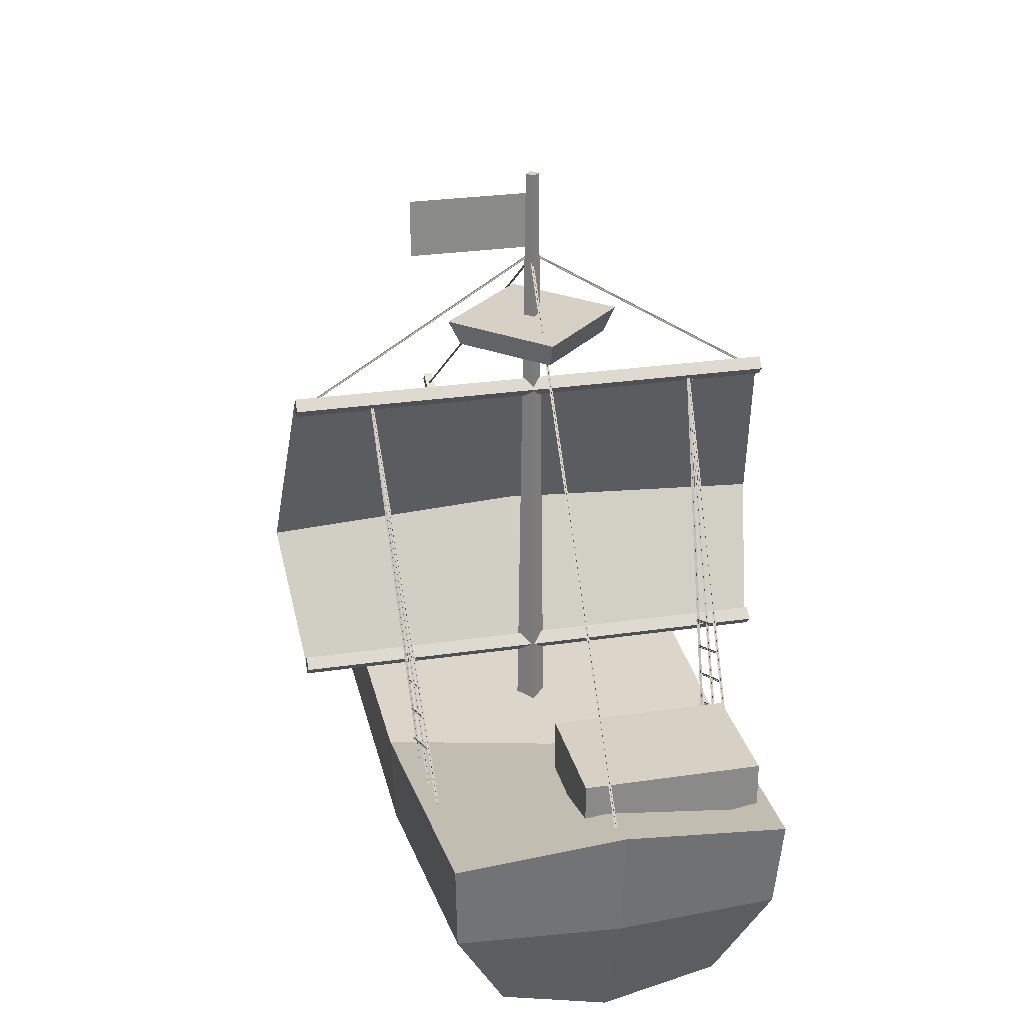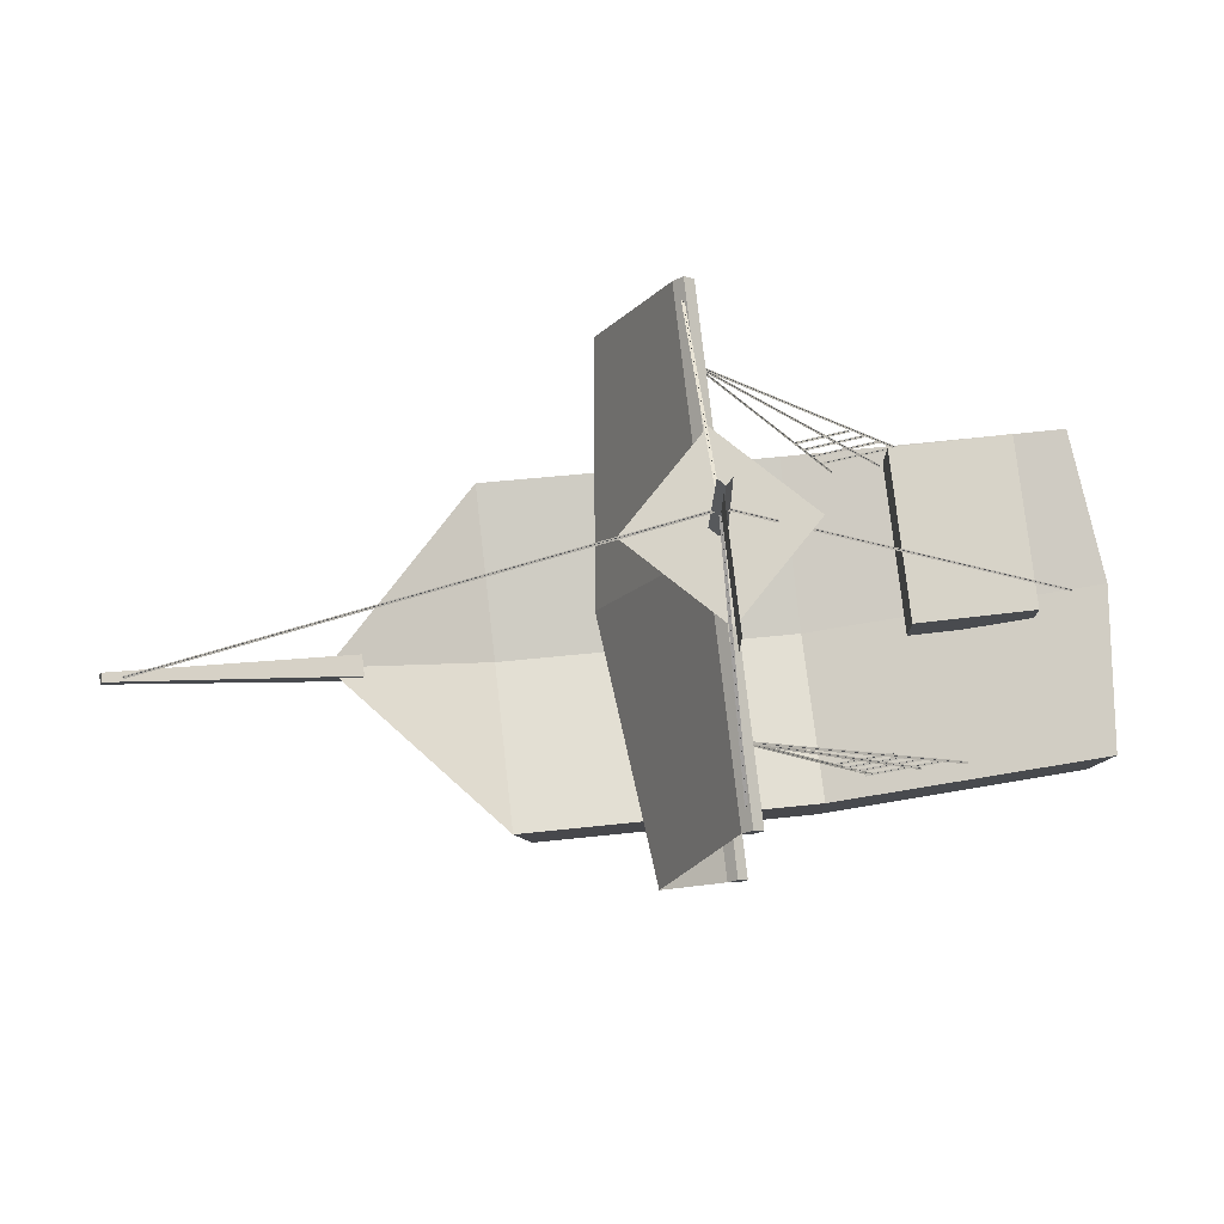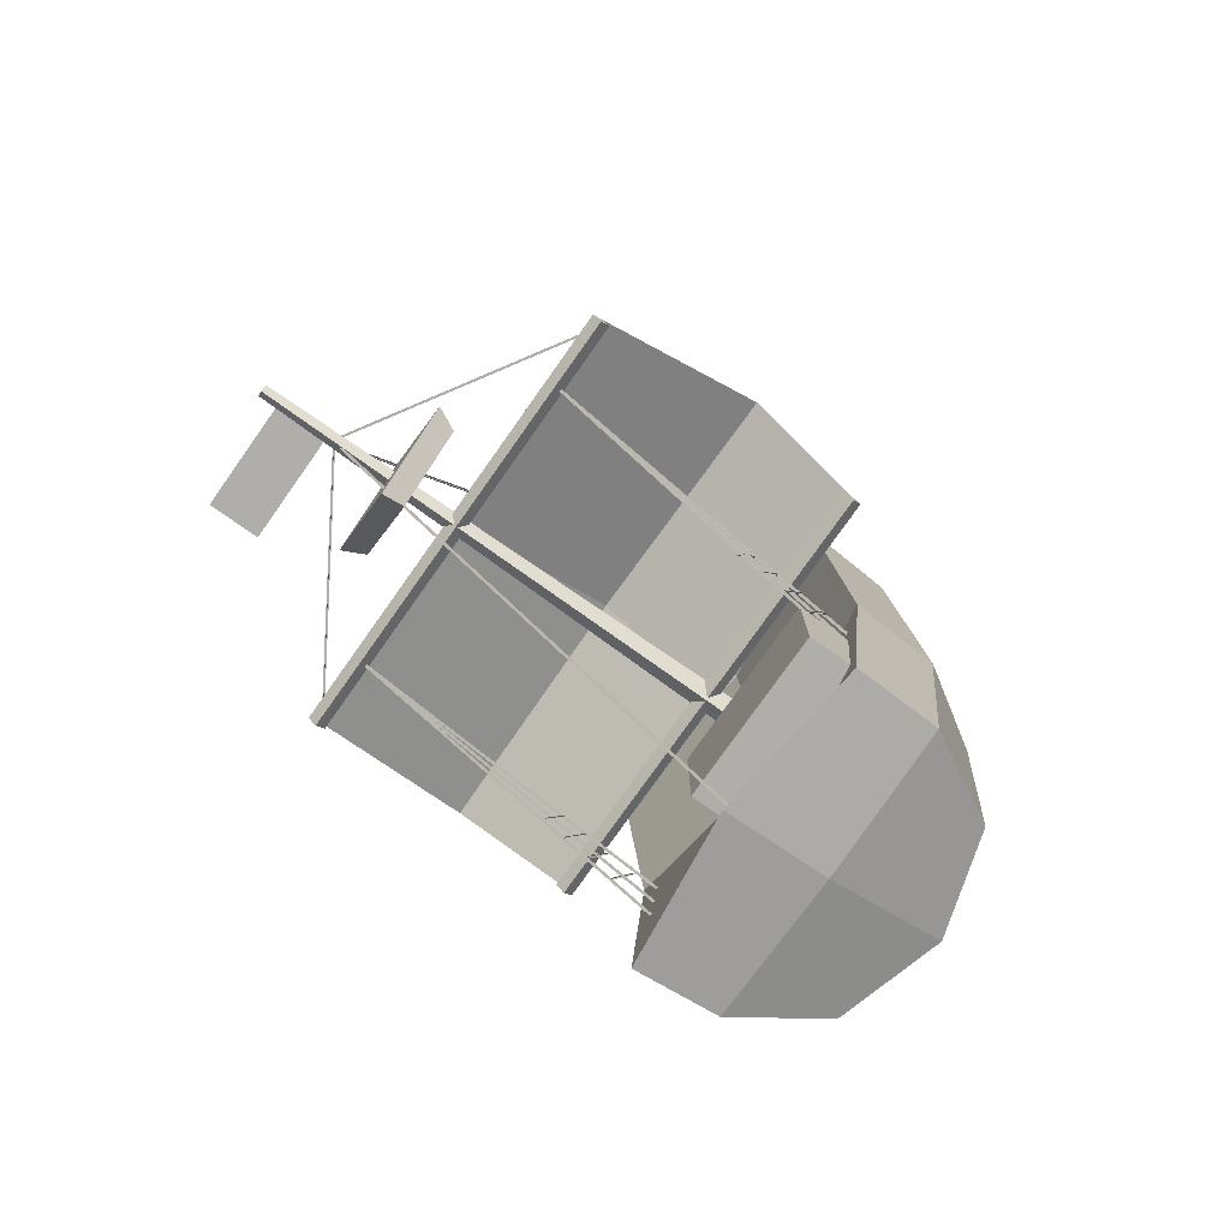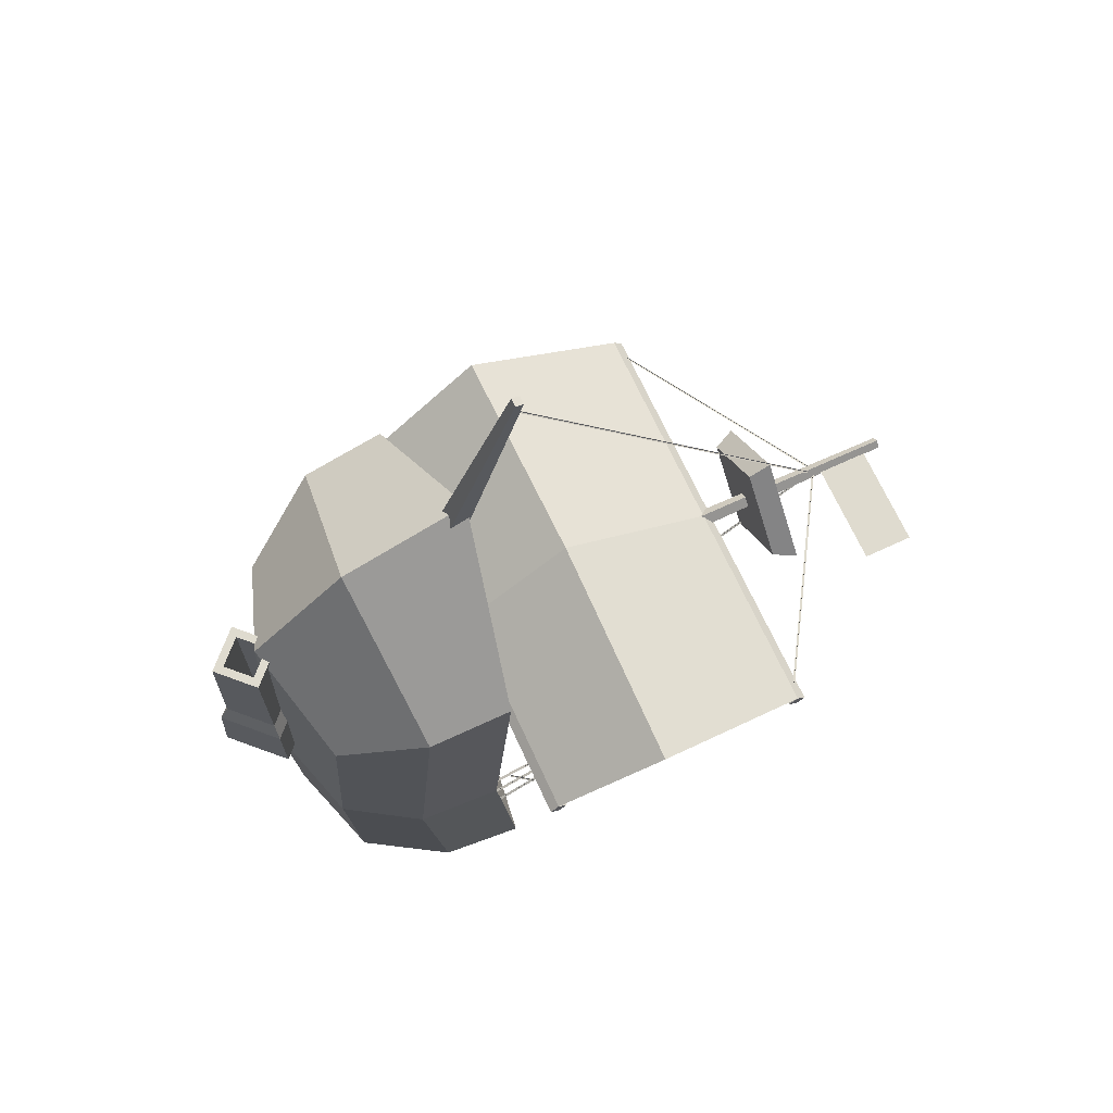
<metadata>
{"format":"obj","ext":"obj","renderer":"f3d","projection":"perspective","resolution":1024,"background":"white","views":[{"elev":26.8,"azim":166.9,"up":"+Y"},{"elev":76.9,"azim":83.5,"up":"+Y"},{"elev":-77.7,"azim":-125.3,"up":"+Z"},{"elev":70.3,"azim":65.2,"up":"+Z"}]}
</metadata>
<code>
g default
v 0.639 1.295 -0.4139
v 0.6387 1.386 -0.6234
v 0.639 1.284 -0.4177
v 0.6387 1.376 -0.6272
v 0.6336 1.29 -0.4158
v 0.6333 1.381 -0.6253
v 0.6445 1.29 -0.4158
v 0.6442 1.381 -0.6253
v 0.639 1.188 -0.4535
v 0.6387 1.289 -0.6878
v 0.639 1.178 -0.4573
v 0.6387 1.279 -0.6916
v 0.6336 1.183 -0.4554
v 0.6333 1.284 -0.6897
v 0.6445 1.183 -0.4554
v 0.6442 1.284 -0.6897
v 0.639 0.9616 -0.5525
v 0.6387 1.081 -0.8383
v 0.639 0.9514 -0.5563
v 0.6387 1.071 -0.8421
v 0.6336 0.9565 -0.5544
v 0.6333 1.076 -0.8402
v 0.6445 0.9565 -0.5544
v 0.6442 1.076 -0.8402
v 0.639 1.079 -0.503
v 0.6387 1.189 -0.7629
v 0.639 1.069 -0.5068
v 0.6387 1.179 -0.7667
v 0.6336 1.074 -0.5049
v 0.6333 1.184 -0.7648
v 0.6445 1.074 -0.5049
v 0.6442 1.184 -0.7648
v 0.6834 2.271 -0.001104
v 0.618 0.8625 -0.9907
v 0.6956 2.271 -0.001104
v 0.6302 0.8625 -0.9907
v 0.6895 2.265 -0.001103
v 0.6241 0.8564 -0.9907
v 0.6895 2.277 -0.001104
v 0.6241 0.8686 -0.9907
v 0.6834 2.271 -0.001104
v 0.618 0.8442 -0.6
v 0.6956 2.271 -0.001104
v 0.6302 0.8442 -0.6
v 0.6895 2.265 -0.001103
v 0.6241 0.8381 -0.6
v 0.6895 2.277 -0.001104
v 0.6241 0.8503 -0.6
v 0.6834 2.271 -0.001104
v 0.618 0.8625 -0.794
v 0.6956 2.271 -0.001104
v 0.6302 0.8625 -0.794
v 0.6895 2.265 -0.001103
v 0.6241 0.8564 -0.794
v 0.6895 2.277 -0.001104
v 0.6241 0.8686 -0.794
v -0.639 1.295 -0.4139
v -0.6387 1.386 -0.6234
v -0.639 1.284 -0.4177
v -0.6387 1.376 -0.6272
v -0.6336 1.29 -0.4158
v -0.6333 1.381 -0.6253
v -0.6445 1.29 -0.4158
v -0.6442 1.381 -0.6253
v -0.639 1.188 -0.4535
v -0.6387 1.289 -0.6878
v -0.639 1.178 -0.4573
v -0.6387 1.279 -0.6916
v -0.6336 1.183 -0.4554
v -0.6333 1.284 -0.6897
v -0.6445 1.183 -0.4554
v -0.6442 1.284 -0.6897
v -0.639 0.9616 -0.5525
v -0.6387 1.081 -0.8383
v -0.639 0.9514 -0.5563
v -0.6387 1.071 -0.8421
v -0.6336 0.9565 -0.5544
v -0.6333 1.076 -0.8402
v -0.6445 0.9565 -0.5544
v -0.6442 1.076 -0.8402
v -0.639 1.079 -0.503
v -0.6387 1.189 -0.7629
v -0.639 1.069 -0.5068
v -0.6387 1.179 -0.7667
v -0.6336 1.074 -0.5049
v -0.6333 1.184 -0.7648
v -0.6445 1.074 -0.5049
v -0.6442 1.184 -0.7648
v -0.6834 2.271 -0.001103
v -0.618 0.8625 -0.9907
v -0.6956 2.271 -0.001103
v -0.6302 0.8625 -0.9907
v -0.6895 2.265 -0.001103
v -0.6241 0.8564 -0.9907
v -0.6895 2.277 -0.001103
v -0.6241 0.8686 -0.9907
v -0.6834 2.271 -0.001103
v -0.618 0.8442 -0.6
v -0.6956 2.271 -0.001103
v -0.6302 0.8442 -0.6
v -0.6895 2.265 -0.001103
v -0.6241 0.8381 -0.6
v -0.6895 2.277 -0.001103
v -0.6241 0.8503 -0.6
v -0.6834 2.271 -0.001103
v -0.618 0.8625 -0.794
v -0.6956 2.271 -0.001103
v -0.6302 0.8625 -0.794
v -0.6895 2.265 -0.001103
v -0.6241 0.8564 -0.794
v -0.6895 2.277 -0.001103
v -0.6241 0.8686 -0.794
v -0.000754 2.859 -0.001103
v -0.000754 0.984 -1.479
v 0.01142 2.859 -0.001103
v 0.01142 0.984 -1.479
v 0.005333 2.853 -0.001103
v 0.005332 0.9779 -1.479
v 0.005332 2.865 -0.001103
v 0.005332 0.9901 -1.479
v 0.01142 2.859 0.002682
v 0.01142 1.313 2.278
v -0.000754 2.859 0.002682
v -0.000754 1.313 2.278
v 0.005333 2.853 0.002682
v 0.005332 1.307 2.278
v 0.005333 2.865 0.002682
v 0.005332 1.319 2.278
v 0.02607 2.859 0.00661
v 0.9306 2.301 0.00661
v 0.02607 2.859 0.01878
v 0.9306 2.301 0.01878
v 0.02607 2.853 0.0127
v 0.9306 2.295 0.0127
v 0.02607 2.865 0.0127
v 0.9306 2.307 0.0127
v -0.02607 2.859 0.00661
v -0.9306 2.301 0.00661
v -0.02607 2.859 0.01878
v -0.9306 2.301 0.01878
v -0.02607 2.853 0.0127
v -0.9306 2.295 0.0127
v -0.02607 2.865 0.0127
v -0.9306 2.307 0.0127
v 0.639 1.295 -0.4139
v 0.6387 1.386 -0.6234
v 0.639 1.284 -0.4177
v 0.6387 1.376 -0.6272
v 0.6336 1.29 -0.4158
v 0.6333 1.381 -0.6253
v 0.6445 1.29 -0.4158
v 0.6442 1.381 -0.6253
v 0.639 1.188 -0.4535
v 0.6387 1.289 -0.6878
v 0.639 1.178 -0.4573
v 0.6387 1.279 -0.6916
v 0.6336 1.183 -0.4554
v 0.6333 1.284 -0.6897
v 0.6445 1.183 -0.4554
v 0.6442 1.284 -0.6897
v 0.639 0.9616 -0.5525
v 0.6387 1.081 -0.8383
v 0.639 0.9514 -0.5563
v 0.6387 1.071 -0.8421
v 0.6336 0.9565 -0.5544
v 0.6333 1.076 -0.8402
v 0.6445 0.9565 -0.5544
v 0.6442 1.076 -0.8402
v 0.639 1.079 -0.503
v 0.6387 1.189 -0.7629
v 0.639 1.069 -0.5068
v 0.6387 1.179 -0.7667
v 0.6336 1.074 -0.5049
v 0.6333 1.184 -0.7648
v 0.6445 1.074 -0.5049
v 0.6442 1.184 -0.7648
v 0.6834 2.271 -0.001104
v 0.618 0.8625 -0.9907
v 0.6956 2.271 -0.001104
v 0.6302 0.8625 -0.9907
v 0.6895 2.265 -0.001103
v 0.6241 0.8564 -0.9907
v 0.6895 2.277 -0.001104
v 0.6241 0.8686 -0.9907
v 0.6834 2.271 -0.001104
v 0.618 0.8442 -0.6
v 0.6956 2.271 -0.001104
v 0.6302 0.8442 -0.6
v 0.6895 2.265 -0.001103
v 0.6241 0.8381 -0.6
v 0.6895 2.277 -0.001104
v 0.6241 0.8503 -0.6
v 0.6834 2.271 -0.001104
v 0.618 0.8625 -0.794
v 0.6956 2.271 -0.001104
v 0.6302 0.8625 -0.794
v 0.6895 2.265 -0.001103
v 0.6241 0.8564 -0.794
v 0.6895 2.277 -0.001104
v 0.6241 0.8686 -0.794
v -0.639 1.295 -0.4139
v -0.6387 1.386 -0.6234
v -0.639 1.284 -0.4177
v -0.6387 1.376 -0.6272
v -0.6336 1.29 -0.4158
v -0.6333 1.381 -0.6253
v -0.6445 1.29 -0.4158
v -0.6442 1.381 -0.6253
v -0.639 1.188 -0.4535
v -0.6387 1.289 -0.6878
v -0.639 1.178 -0.4573
v -0.6387 1.279 -0.6916
v -0.6336 1.183 -0.4554
v -0.6333 1.284 -0.6897
v -0.6445 1.183 -0.4554
v -0.6442 1.284 -0.6897
v -0.639 0.9616 -0.5525
v -0.6387 1.081 -0.8383
v -0.639 0.9514 -0.5563
v -0.6387 1.071 -0.8421
v -0.6336 0.9565 -0.5544
v -0.6333 1.076 -0.8402
v -0.6445 0.9565 -0.5544
v -0.6442 1.076 -0.8402
v -0.639 1.079 -0.503
v -0.6387 1.189 -0.7629
v -0.639 1.069 -0.5068
v -0.6387 1.179 -0.7667
v -0.6336 1.074 -0.5049
v -0.6333 1.184 -0.7648
v -0.6445 1.074 -0.5049
v -0.6442 1.184 -0.7648
v -0.6834 2.271 -0.001103
v -0.618 0.8625 -0.9907
v -0.6956 2.271 -0.001103
v -0.6302 0.8625 -0.9907
v -0.6895 2.265 -0.001103
v -0.6241 0.8564 -0.9907
v -0.6895 2.277 -0.001103
v -0.6241 0.8686 -0.9907
v -0.6834 2.271 -0.001103
v -0.618 0.8442 -0.6
v -0.6956 2.271 -0.001103
v -0.6302 0.8442 -0.6
v -0.6895 2.265 -0.001103
v -0.6241 0.8381 -0.6
v -0.6895 2.277 -0.001103
v -0.6241 0.8503 -0.6
v -0.6834 2.271 -0.001103
v -0.618 0.8625 -0.794
v -0.6956 2.271 -0.001103
v -0.6302 0.8625 -0.794
v -0.6895 2.265 -0.001103
v -0.6241 0.8564 -0.794
v -0.6895 2.277 -0.001103
v -0.6241 0.8686 -0.794
v -0.000754 2.859 -0.001103
v -0.000754 0.984 -1.479
v 0.01142 2.859 -0.001103
v 0.01142 0.984 -1.479
v 0.005333 2.853 -0.001103
v 0.005332 0.9779 -1.479
v 0.005332 2.865 -0.001103
v 0.005332 0.9901 -1.479
v 0.01142 2.859 0.002682
v 0.01142 1.313 2.278
v -0.000754 2.859 0.002682
v -0.000754 1.313 2.278
v 0.005333 2.853 0.002682
v 0.005332 1.307 2.278
v 0.005333 2.865 0.002682
v 0.005332 1.319 2.278
v 0.02607 2.859 0.00661
v 0.9306 2.301 0.00661
v 0.02607 2.859 0.01878
v 0.9306 2.301 0.01878
v 0.02607 2.853 0.0127
v 0.9306 2.295 0.0127
v 0.02607 2.865 0.0127
v 0.9306 2.307 0.0127
v -0.02607 2.859 0.00661
v -0.9306 2.301 0.00661
v -0.02607 2.859 0.01878
v -0.9306 2.301 0.01878
v -0.02607 2.853 0.0127
v -0.9306 2.295 0.0127
v -0.02607 2.865 0.0127
v -0.9306 2.307 0.0127
v 0.154 0 0.8244
v 0.2214 0 -0.1553
v 0 0.154 0.8244
v 0 0.2214 -0.1553
v 0 -0.154 0.8244
v 0 -0.2214 -0.1553
v -0.154 0 0.8244
v -0.2214 0 -0.1553
v 0 0 -0.3125
v 0.2071 0 0.1603
v 0 0.2071 0.1603
v -0.2071 0 0.1603
v 0 -0.2071 0.1603
v 0 0.1656 0.2517
v -0.1656 0 0.2517
v 0 -0.1656 0.2517
v 0.1656 0 0.2517
v 0.1016 0 0.8244
v 0 0.1016 0.8244
v 0 -0.1016 0.8244
v -0.1016 0 0.8244
v 0.1173 0 0
v 0 0.1173 0
v 0 -0.1173 0
v -0.1173 0 0
v -0.634 0.8859 -0.8008
v -0.634 1.102 -0.8008
v -0.634 0.8859 -1.303
v -0.634 1.102 -1.303
v 0.08797 0.8859 -0.8008
v 0.08797 1.102 -0.8008
v 0.08797 0.8859 -1.303
v 0.08797 1.102 -1.303
v -1.008 1.045 0.03982
v 1.008 1.045 0.03982
v -1.008 1.085 0
v 1.008 1.084 0
v -1.008 1.005 0
v 1.008 1.005 0
v -1.008 1.045 -0.03982
v 1.008 1.045 -0.03982
v -0.0437 0.9755 1.381
v -0.01877 1.316 2.342
v -0.0437 1.059 1.353
v -0.01877 1.352 2.331
v 0.04429 0.9755 1.381
v 0.01937 1.316 2.342
v 0.04429 1.059 1.353
v 0.01937 1.352 2.331
v 0.4895 0.1936 0.5145
v 0.7156 0.9525 0.8431
v 0.4462 0.1936 -1.383
v 0.6723 0.9525 -1.547
v 0.6545 0.5731 -1.489
v 0.6978 0.5731 0.7757
v 0.7156 0.8506 -0.3933
v 0.4895 0.144 -0.3921
v 0.6978 0.4711 -0.3931
v -0.4895 0.1936 0.5145
v -0.7156 0.9525 0.8431
v -0.4462 0.1936 -1.383
v -0.6723 0.9525 -1.547
v 0 1.04 -1.597
v 0 0.0475 -1.336
v 0 1.085 1.494
v 0 0.0475 0.8431
v -0.6545 0.5731 -1.489
v -0.6978 0.5731 0.7757
v 0 0.5 1.284
v 0 0.5731 -1.539
v -0.7156 0.8506 -0.3933
v -0.4895 0.144 -0.3921
v 0 0.7409 -0.3958
v 0 -0.002118 -0.3933
v -0.6978 0.4711 -0.3931
v 0 0.8428 0.8431
v -1.008 2.28 0.03982
v 1.008 2.28 0.03982
v -1.008 2.32 0
v 1.008 2.32 0
v -1.008 2.24 0
v 1.008 2.24 0
v -1.008 2.28 -0.03982
v 1.008 2.28 -0.03982
v 0 2.504 0.3074
v 0 2.607 0.3578
v -0.3074 2.504 0
v -0.3578 2.607 0
v 0.3074 2.504 0
v 0.3578 2.607 0
v 0 2.504 -0.3074
v 0 2.607 -0.3578
v 0 0.5898 0.0706
v 0 3.22 0.03535
v -0.06222 0.5898 0.008381
v -0.02696 3.22 0.008381
v 0.06222 0.5898 0.008381
v 0.02696 3.22 0.008381
v 0 0.5898 -0.05384
v 0 3.22 -0.01859
v 0.02661 3.137 0.0127
v 0.02661 2.904 0.0127
v 0.5073 3.137 0.0127
v 0.5073 2.904 0.0127
v 0.02661 3.021 0.0127
v 0.5073 3.021 0.0127
v -1.008 2.28 0.03982
v 1.008 2.28 0.03982
v -1.008 1.045 0.03982
v 1.008 1.045 0.03982
v -1.075 1.546 0.3204
v 1.075 1.546 0.3204
v 0 2.28 0.03982
v 0 1.045 0.03982
v 0 1.546 0.4371
v 0.02661 3.137 0.0127
v 0.02661 2.904 0.0127
v 0.5073 3.137 0.0127
v 0.5073 2.904 0.0127
v 0.02661 3.021 0.0127
v 0.5073 3.021 0.0127
v -1.008 2.28 0.03982
v 1.008 2.28 0.03982
v -1.008 1.045 0.03982
v 1.008 1.045 0.03982
v -1.075 1.546 0.3204
v 1.075 1.546 0.3204
v 0 2.28 0.03982
v 0 1.045 0.03982
v 0 1.546 0.4371
g polySurface2
f 4 3 1 2
f 8 7 5 6
f 12 11 9 10
f 16 15 13 14
f 20 19 17 18
f 24 23 21 22
f 28 27 25 26
f 32 31 29 30
f 36 35 33 34
f 40 39 37 38
f 44 43 41 42
f 48 47 45 46
f 52 51 49 50
f 56 55 53 54
f 60 58 57 59
f 64 62 61 63
f 68 66 65 67
f 72 70 69 71
f 76 74 73 75
f 80 78 77 79
f 84 82 81 83
f 88 86 85 87
f 92 90 89 91
f 96 94 93 95
f 100 98 97 99
f 104 102 101 103
f 108 106 105 107
f 112 110 109 111
f 116 115 113 114
f 120 119 117 118
f 124 123 121 122
f 128 127 125 126
f 132 131 129 130
f 136 135 133 134
f 140 138 137 139
f 144 142 141 143
f 148 146 145 147
f 152 150 149 151
f 156 154 153 155
f 160 158 157 159
f 164 162 161 163
f 168 166 165 167
f 172 170 169 171
f 176 174 173 175
f 180 178 177 179
f 184 182 181 183
f 188 186 185 187
f 192 190 189 191
f 196 194 193 195
f 200 198 197 199
f 204 203 201 202
f 208 207 205 206
f 212 211 209 210
f 216 215 213 214
f 220 219 217 218
f 224 223 221 222
f 228 227 225 226
f 232 231 229 230
f 236 235 233 234
f 240 239 237 238
f 244 243 241 242
f 248 247 245 246
f 252 251 249 250
f 256 255 253 254
f 260 258 257 259
f 264 262 261 263
f 268 266 265 267
f 272 270 269 271
f 276 274 273 275
f 280 278 277 279
f 284 283 281 282
f 288 287 285 286
f 305 302 291 289
f 302 303 295 291
f 303 304 293 295
f 304 305 289 293
f 290 294 297
f 292 290 297
f 294 296 297
f 296 292 297
f 294 290 298 301
f 296 294 301 300
f 292 296 300 299
f 290 292 299 298
f 301 298 305 304
f 300 301 304 303
f 299 300 303 302
f 298 299 302 305
f 291 295 309 307
f 293 289 306 308
f 295 293 308 309
f 289 291 307 306
f 306 307 311 310
f 308 306 310 312
f 307 309 313 311
f 309 308 312 313
f 311 313 312 310
f 315 317 316 314
f 317 321 320 316
f 321 319 318 320
f 319 315 314 318
f 319 321 317 315
f 323 325 324 322
f 325 329 328 324
f 329 327 326 328
f 327 323 322 326
f 327 329 325 323
f 324 328 326 322
f 331 333 332 330
f 333 337 336 332
f 337 335 334 336
f 335 331 330 334
f 335 337 333 331
f 358 342 340 352
f 346 343 338 345
f 362 352 340 345
f 343 357 354 338
f 339 353 357 343
f 344 339 343 346
f 351 341 342 358
f 341 344 346 342
f 339 344 361 364
f 354 362 345 338
f 342 346 345 340
f 353 339 364
f 361 344 341 351
f 358 352 349 355
f 363 360 347 356
f 362 360 349 352
f 356 347 354 357
f 348 356 357 353
f 359 363 356 348
f 351 358 355 350
f 350 355 363 359
f 348 364 361 359
f 354 347 360 362
f 355 349 360 363
f 353 364 348
f 361 351 350 359
f 366 368 367 365
f 368 372 371 367
f 372 370 369 371
f 370 366 365 369
f 370 372 368 366
f 367 371 369 365
f 374 376 375 373
f 376 380 379 375
f 380 378 377 379
f 378 374 373 377
f 373 375 379 377
f 378 380 376 374
f 382 384 383 381
f 384 388 387 383
f 388 386 385 387
f 386 382 381 385
f 386 388 384 382
f 394 393 390 392
f 391 389 393 394
f 403 402 398 400
f 401 403 400 396
f 395 399 403 401
f 399 397 402 403
f 409 407 405 408
f 406 409 408 404
f 418 415 413 417
f 416 411 415 418
f 410 416 418 414
f 414 418 417 412

</code>
